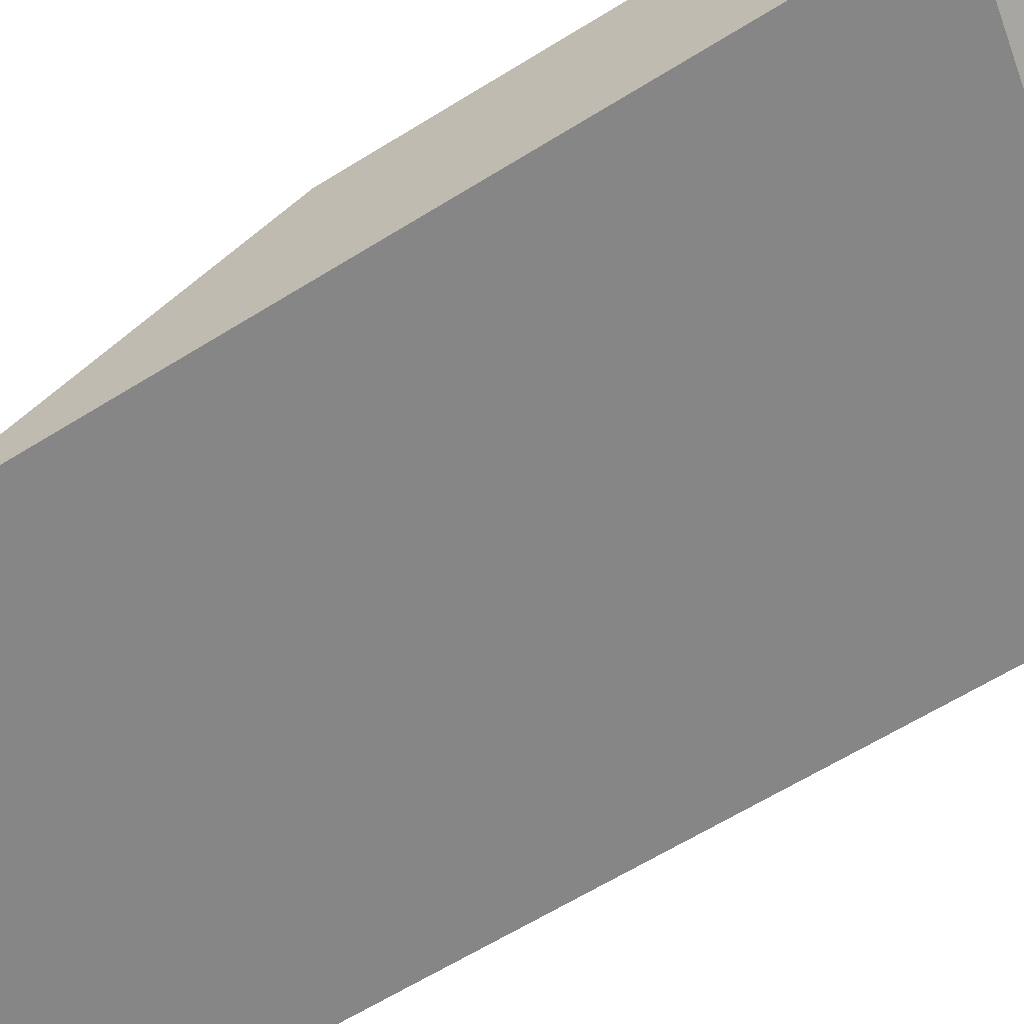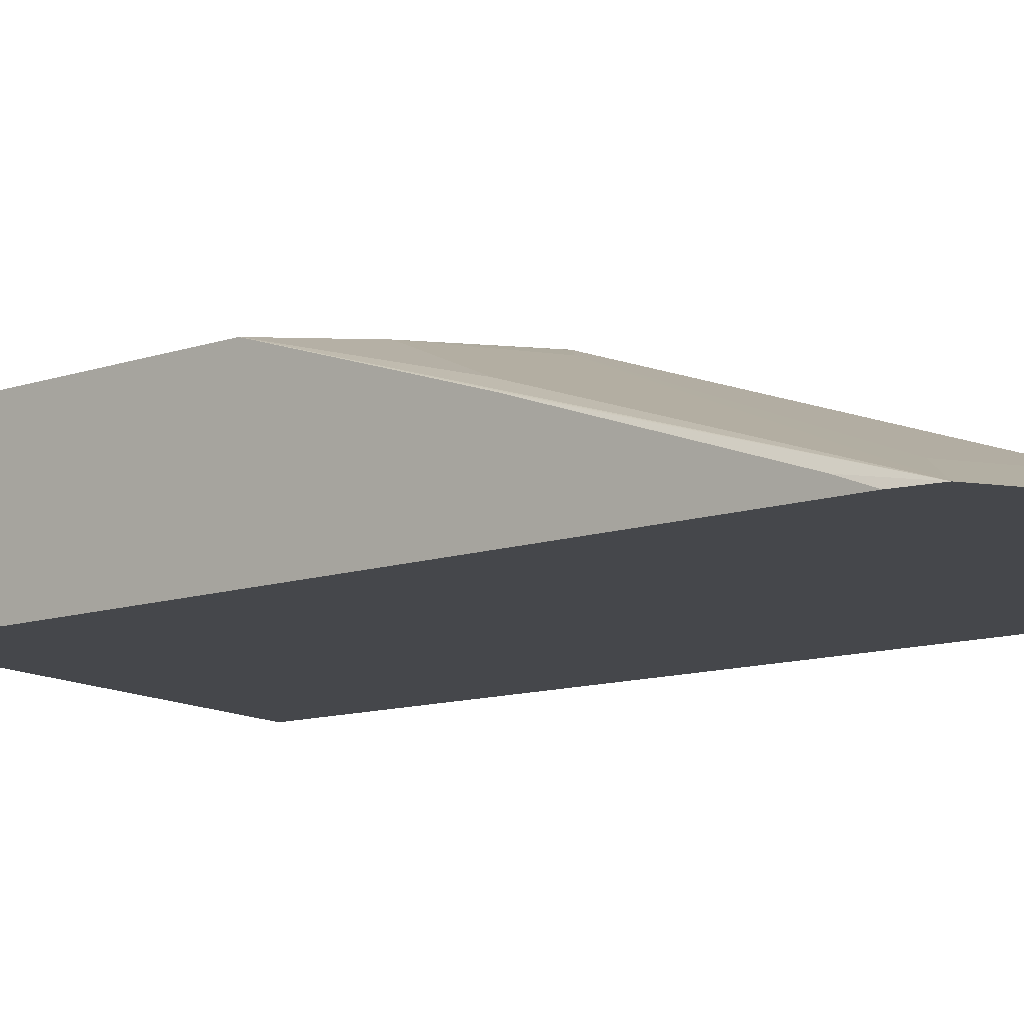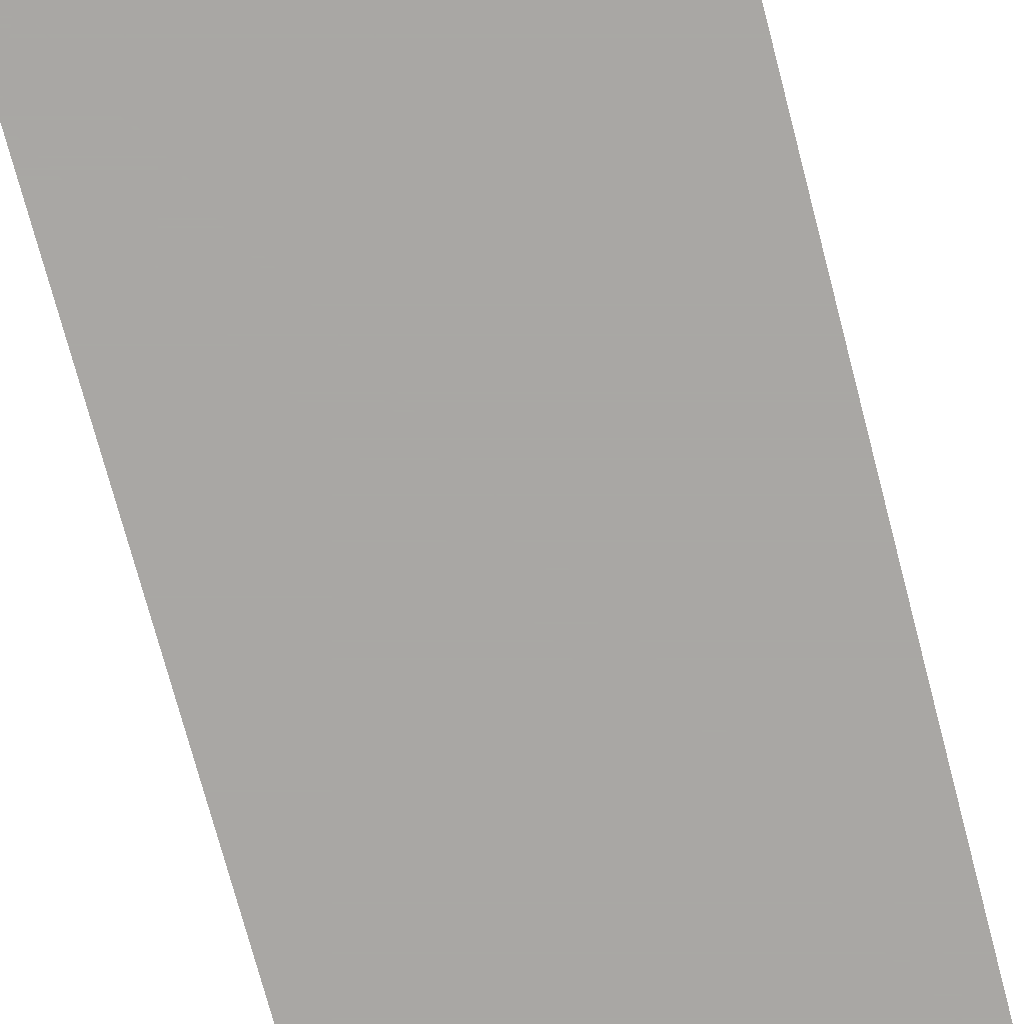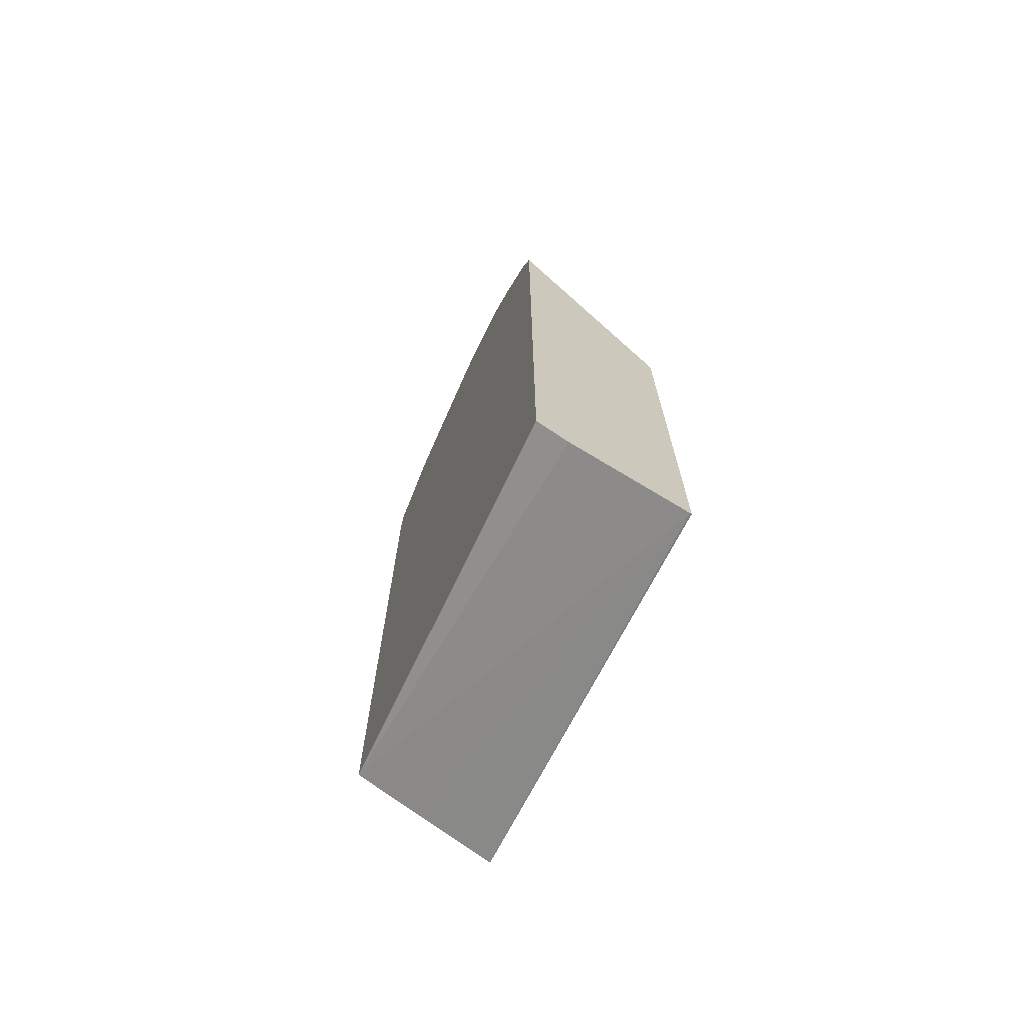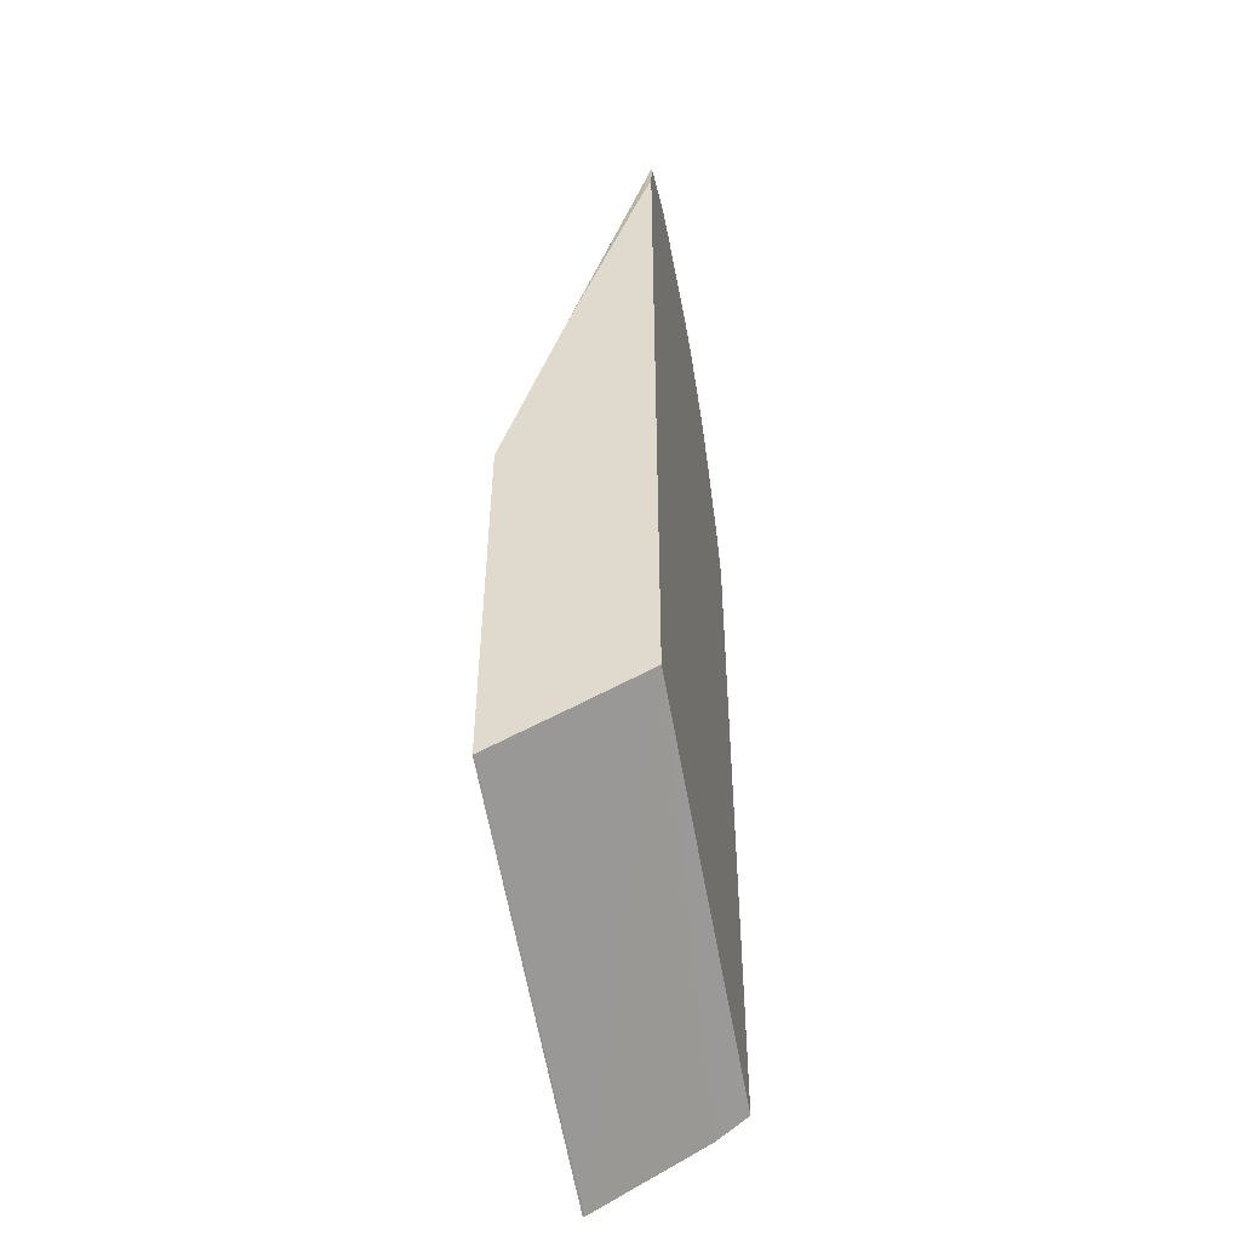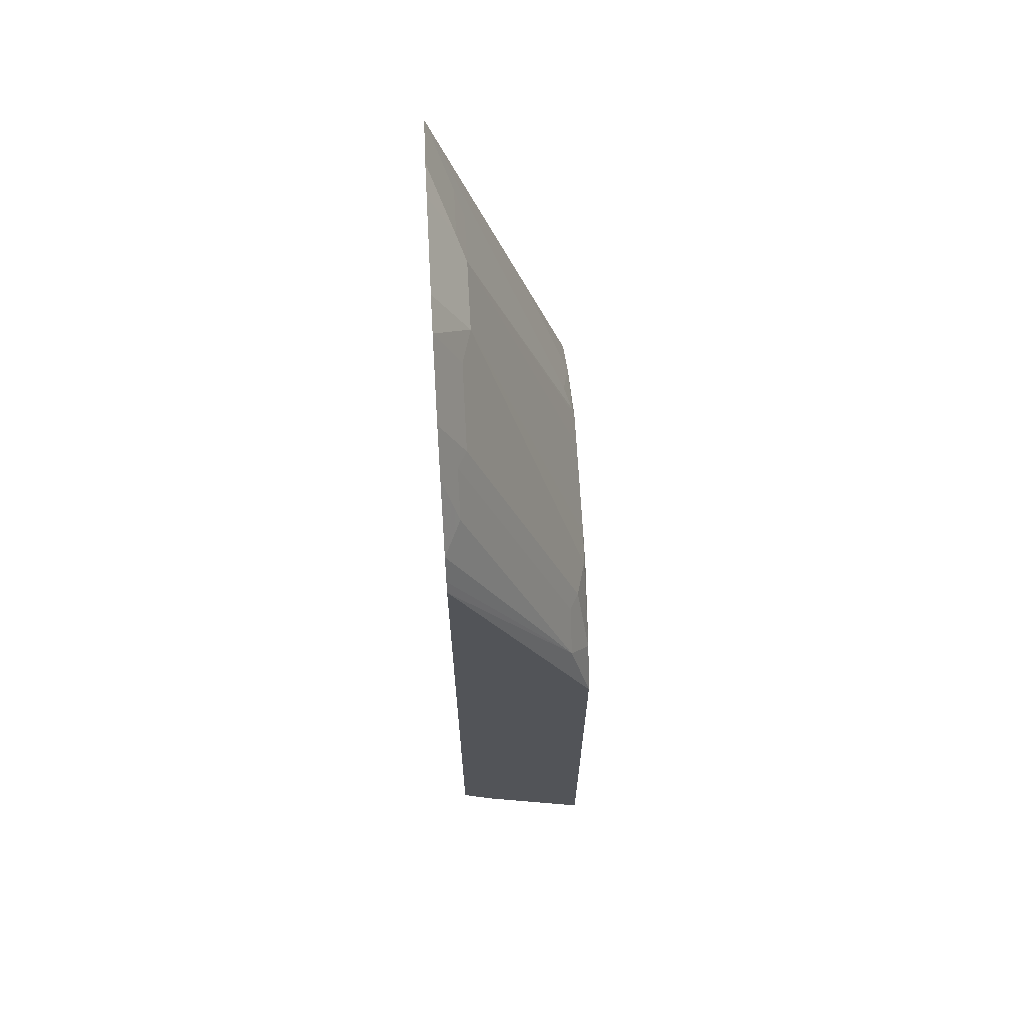
<metadata>
{"format":"obj","ext":"obj","renderer":"f3d","projection":"perspective","resolution":1024,"background":"white","views":[{"elev":-62.1,"azim":122.4,"up":"+Y"},{"elev":-10.5,"azim":-48.0,"up":"+Y"},{"elev":-74.8,"azim":14.8,"up":"+Y"},{"elev":-71.4,"azim":66.1,"up":"+Z"},{"elev":-50.4,"azim":-79.4,"up":"+Z"},{"elev":66.9,"azim":86.9,"up":"+Z"}]}
</metadata>
<code>
v -0.03853 -0.1151 0.3845
v -0.03564 -0.1151 0.4038
v -0.03853 -0.115 0.3843
v -0.03853 -0.1151 -0.01958
v -0.03853 -0.1088 0.3679
v 0.003124 -0.1151 0.4232
v -0.009683 -0.1017 0.3778
v 0.02908 -0.04361 0.2228
v -0.005053 -0.03784 0.1795
v -0.02906 -0.06298 0.2422
v -0.03853 -0.03784 0.1474
v -0.03853 -0.05806 0.2129
v -0.03853 -0.07008 0.2517
v -0.03853 -0.07728 -0.03875
v 0.1922 -0.03876 -0.1153
v 0.1922 -0.09844 -0.08284
v 0.1922 -0.1151 -0.07043
v 0.02289 -0.1151 0.424
v 0.02908 -0.1017 0.3972
v 7.09e-06 -0.09689 0.3682
v 0.03877 -0.03876 0.2132
v 0.04123 -0.03784 0.2107
v -0.03853 -0.03784 -0.05834
v -0.03853 -0.03856 -0.05808
v 0.1922 -0.03784 -0.1154
v 0.1922 -0.1151 0.3269
v 0.07751 -0.1151 0.424
v 0.03877 -0.09689 0.3876
v 0.06093 -0.03784 0.2113
v 0.1922 -0.03784 0.1561
v 0.1891 -0.1151 0.3335
v 0.1841 -0.04845 0.1986
v 0.09689 -0.1151 0.421
v 0.07751 -0.09689 0.3876
v 0.1163 -0.03784 0.2113
v 0.1744 -0.03784 0.1817
v 0.1818 -0.1151 0.3482
v 0.1647 -0.04845 0.218
v 0.1647 -0.1066 0.3536
v 0.1356 -0.1151 0.4017
v 0.09689 -0.1017 0.39
v 0.1356 -0.03876 0.2132
v 0.1356 -0.03784 0.209
v 0.155 -0.04361 0.2155
v 0.155 -0.1151 0.3823
v 0.1356 -0.1017 0.3706
v 0.1453 -0.1066 0.373
v 0.1504 -0.1151 0.387
f 28 34 35
f 18 28 19
f 27 33 34
f 26 32 31
f 26 30 32
f 22 28 29
f 21 28 22
f 20 28 21
f 18 34 28
f 15 24 23
f 15 17 16
f 15 26 17
f 15 30 26
f 15 25 30
f 15 23 25
f 14 24 15
f 9 23 11
f 9 25 23
f 28 35 29
f 18 27 34
f 30 36 32
f 37 39 45
f 32 36 38
f 42 46 44
f 41 46 42
f 40 47 46
f 40 48 47
f 39 48 45
f 39 47 48
f 38 46 47
f 38 44 46
f 9 30 25
f 31 32 37
f 36 44 38
f 36 43 42
f 35 42 43
f 34 42 35
f 33 41 34
f 33 46 41
f 33 40 46
f 32 39 37
f 32 47 39
f 32 38 47
f 36 42 44
f 9 36 30
f 34 41 42
f 9 35 43
f 1 18 6
f 1 27 18
f 1 33 27
f 1 40 33
f 1 45 48
f 1 37 45
f 1 31 37
f 1 26 31
f 1 17 26
f 1 6 2
f 1 4 17
f 1 24 14
f 1 23 24
f 1 11 23
f 1 12 11
f 1 13 12
f 1 5 13
f 1 3 5
f 1 2 3
f 9 43 36
f 1 14 4
f 2 5 3
f 1 48 40
f 2 19 7
f 9 29 35
f 9 22 29
f 9 21 22
f 9 11 10
f 8 21 9
f 2 6 19
f 7 20 21
f 7 28 20
f 7 19 28
f 6 18 19
f 4 16 17
f 7 21 8
f 4 14 15
f 2 13 5
f 2 12 13
f 2 11 12
f 2 10 11
f 2 9 10
f 2 8 9
f 4 15 16
f 2 7 8

</code>
